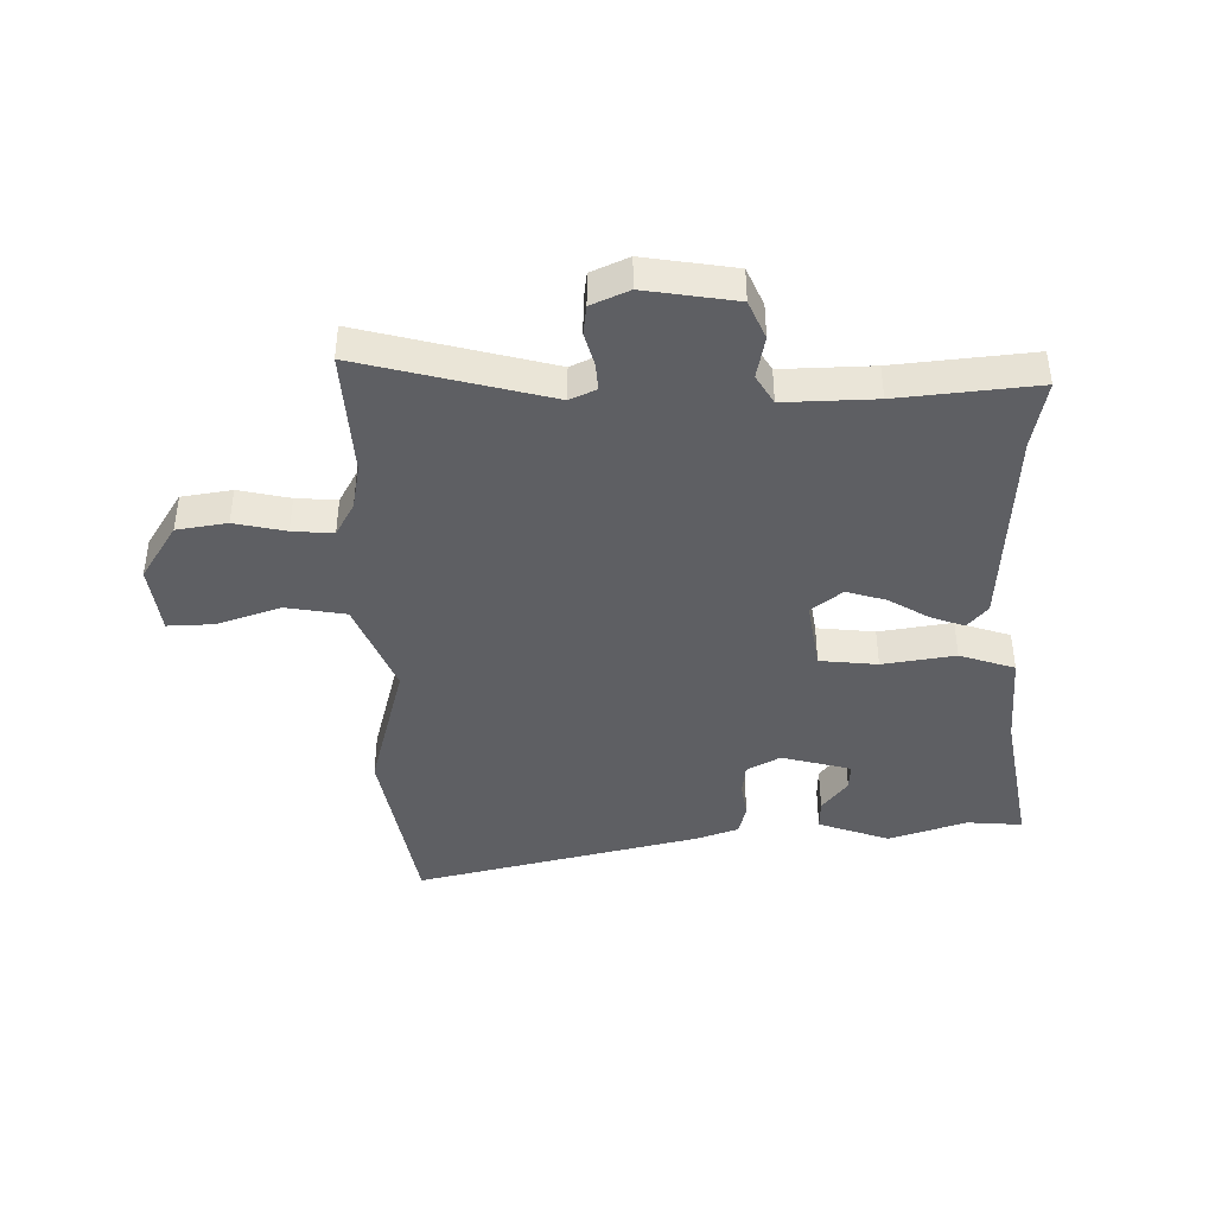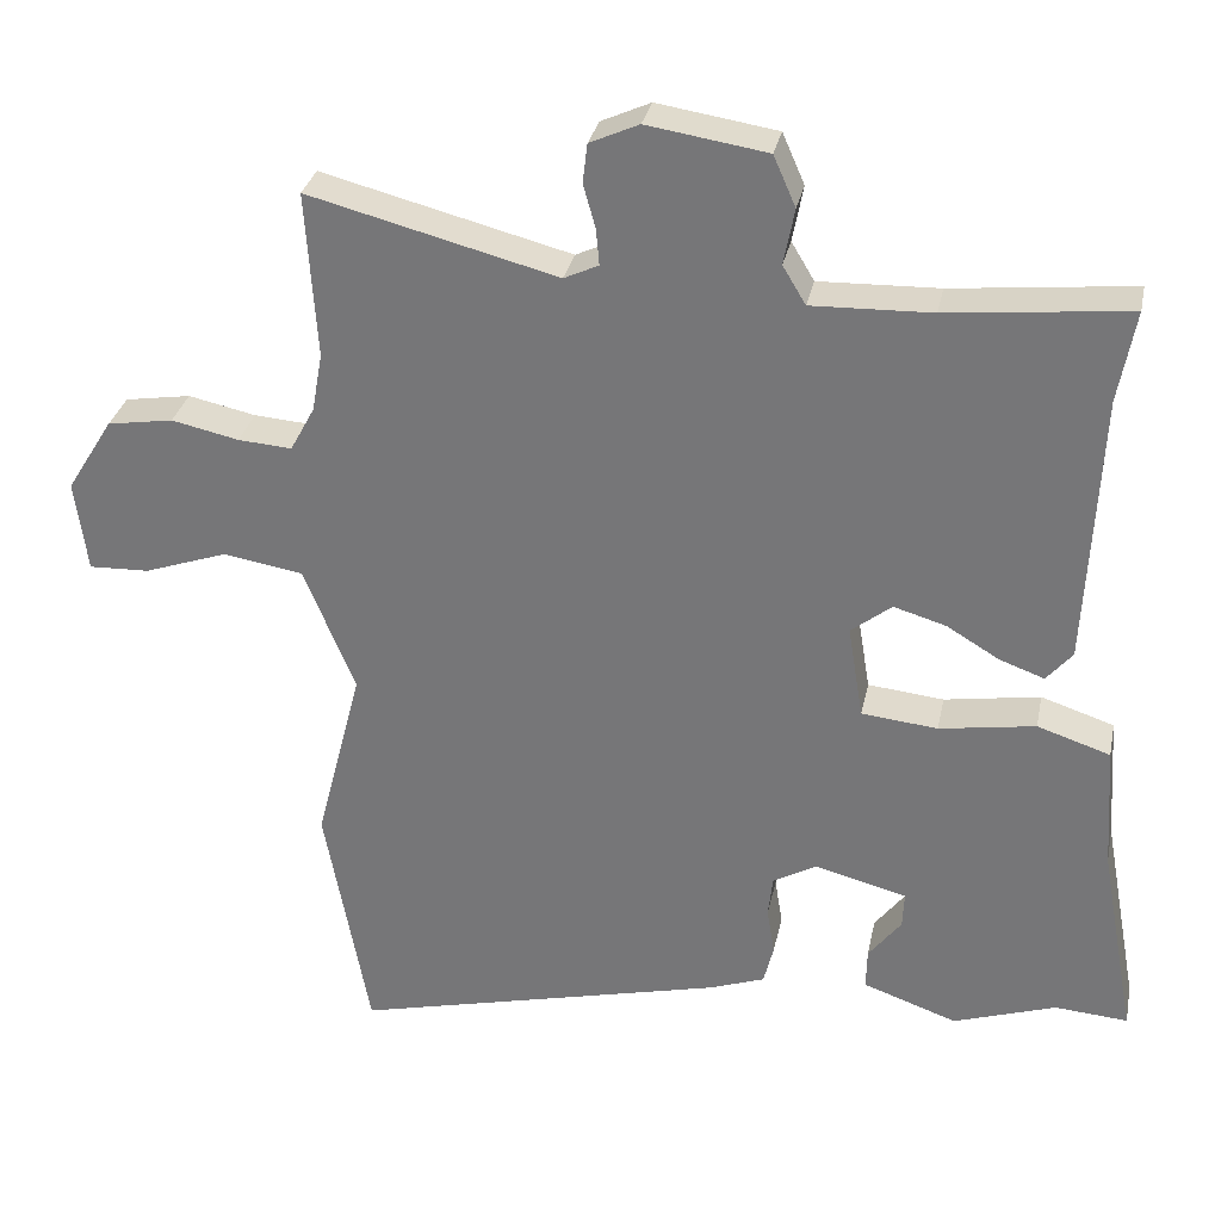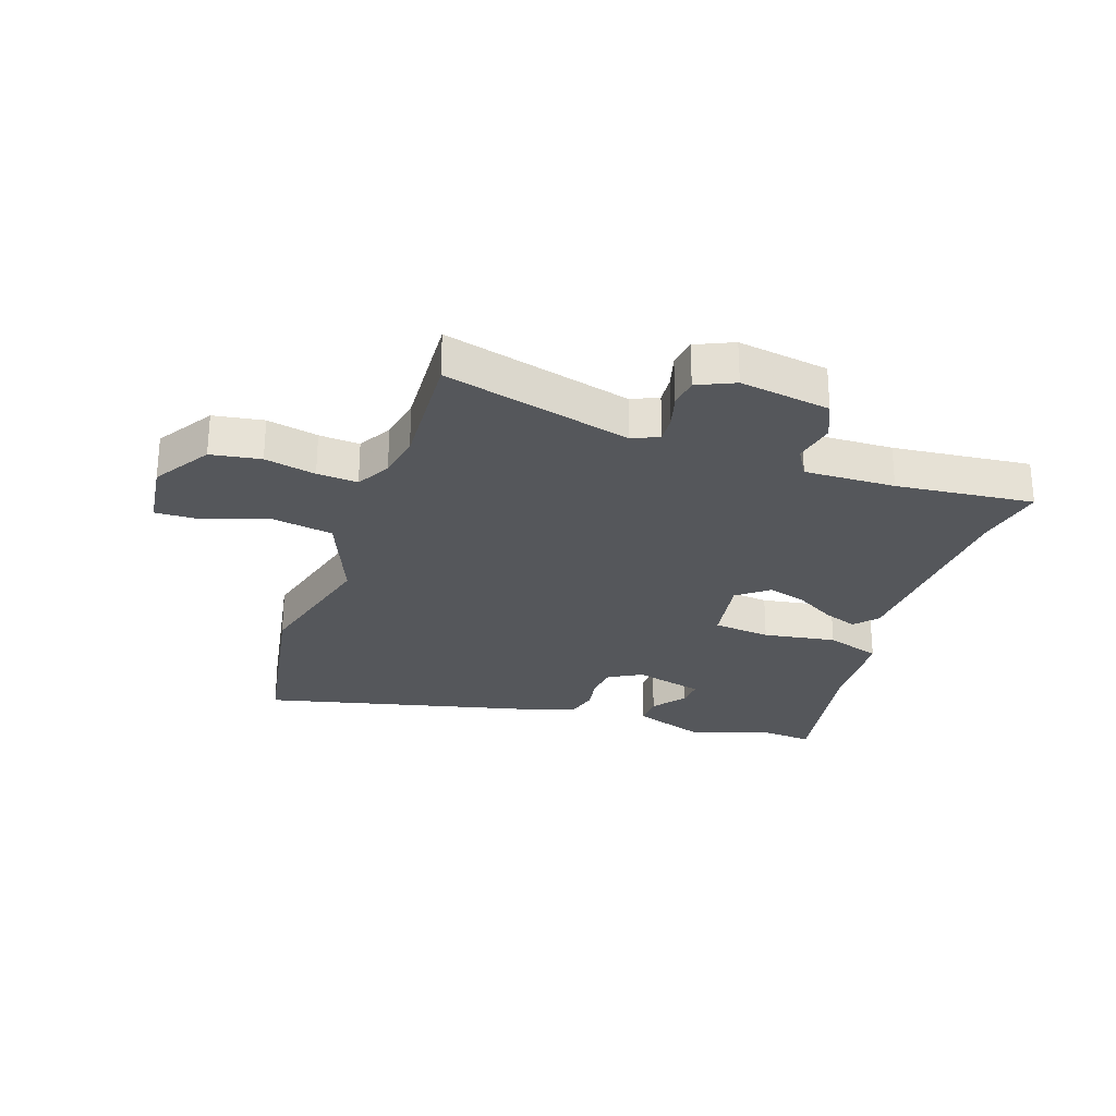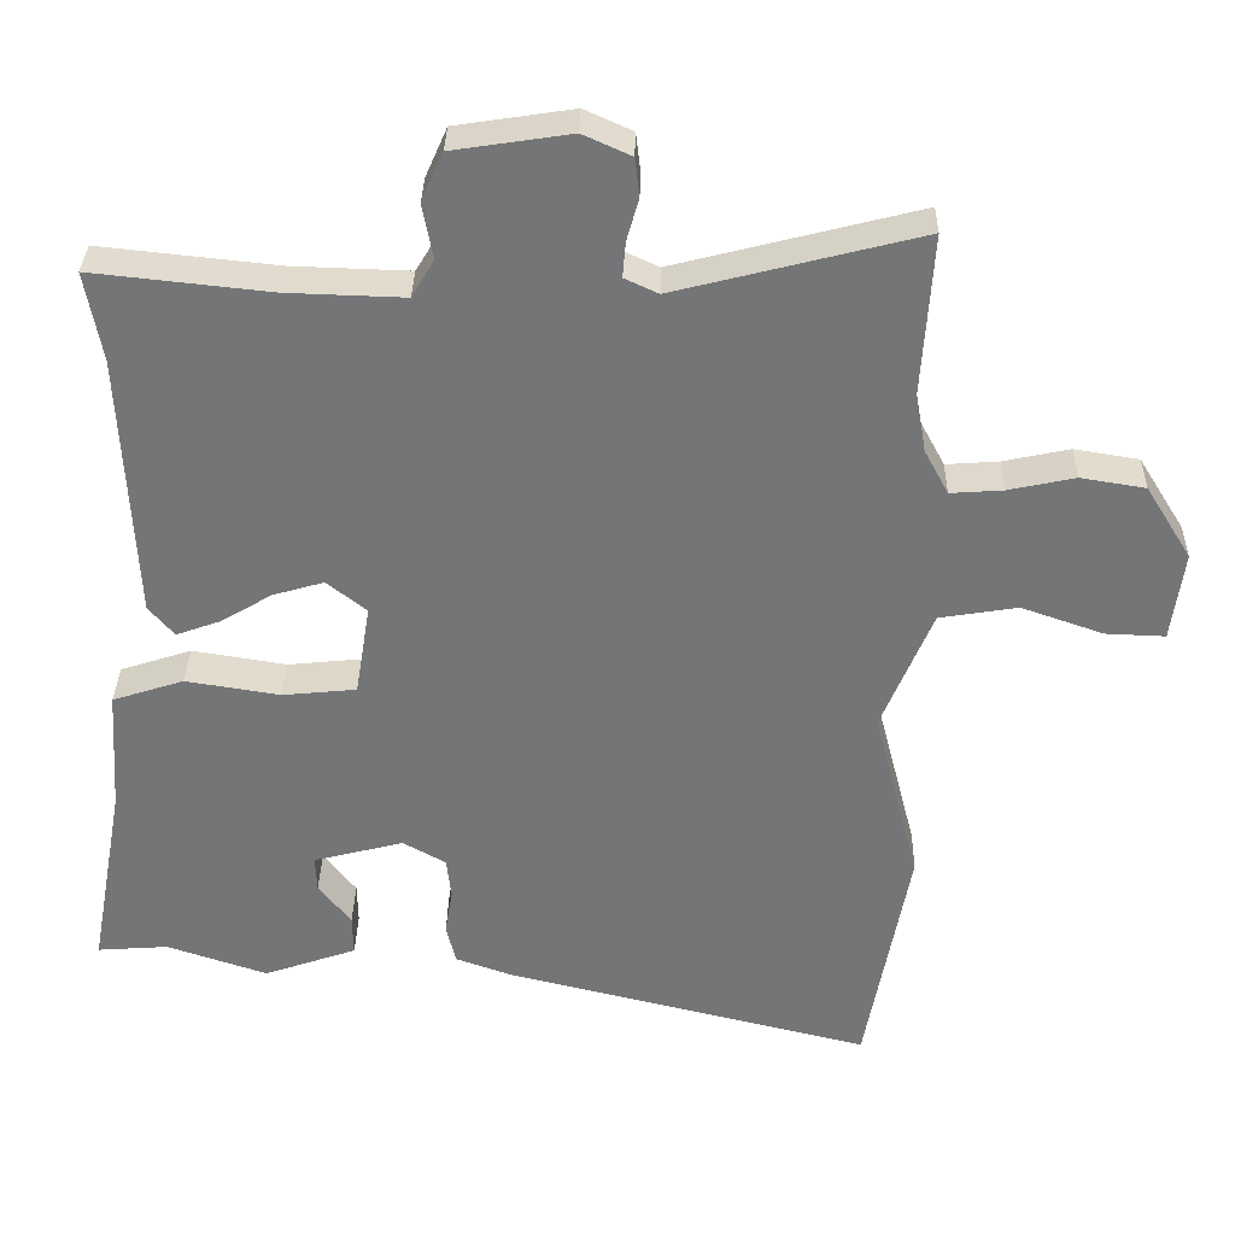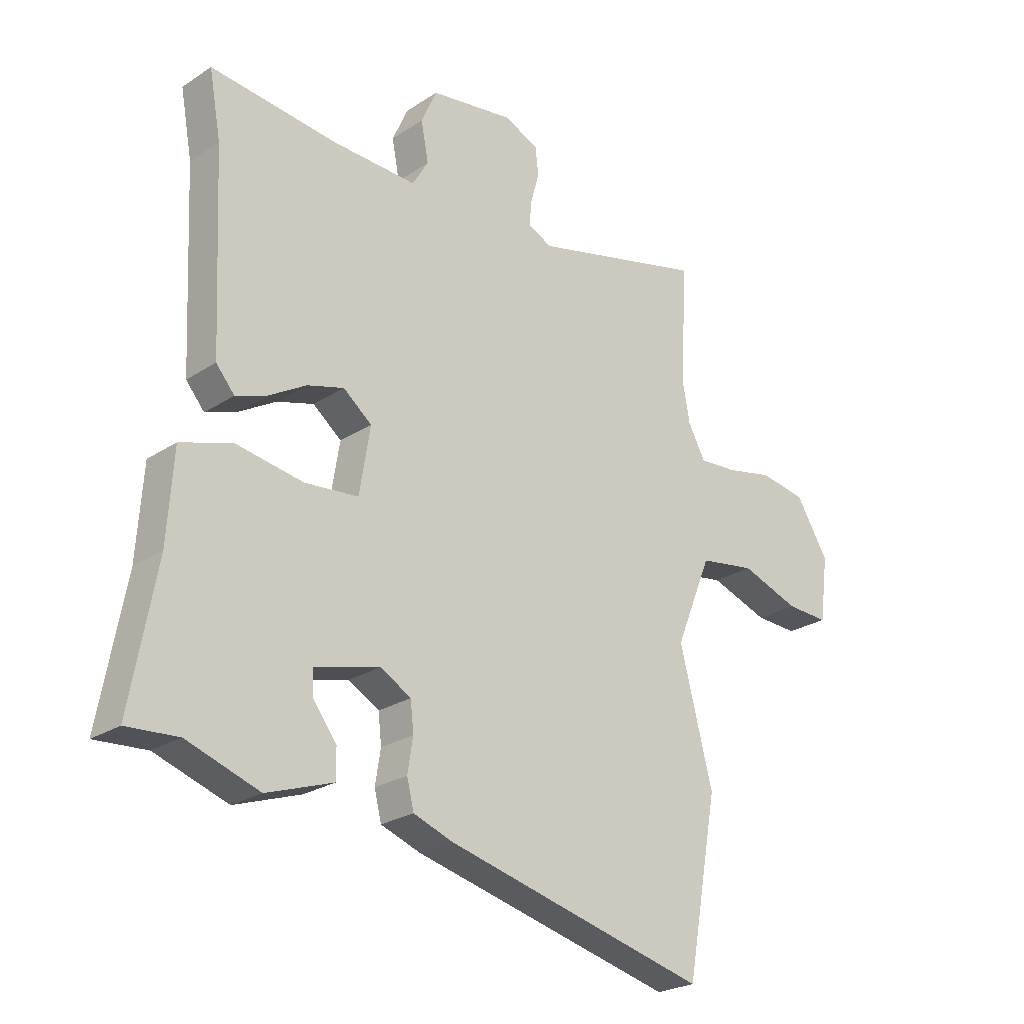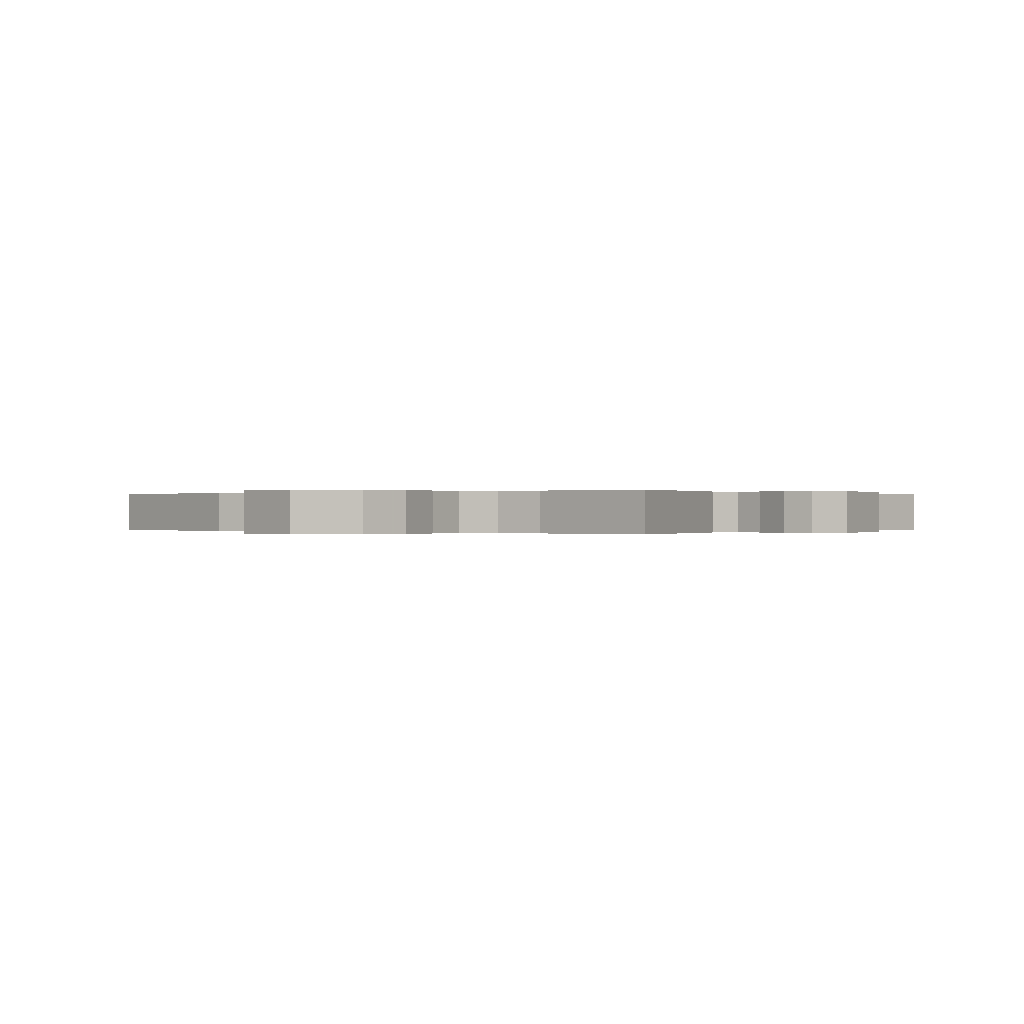
<metadata>
{"format":"obj","ext":"obj","renderer":"f3d","projection":"perspective","resolution":1024,"background":"white","views":[{"elev":-41.9,"azim":0.7,"up":"+Y"},{"elev":31.1,"azim":11.6,"up":"+Z"},{"elev":-26.9,"azim":-19.1,"up":"+Y"},{"elev":33.4,"azim":-178.8,"up":"+Z"},{"elev":-24.7,"azim":136.8,"up":"+Z"},{"elev":0.0,"azim":-51.4,"up":"+Y"}]}
</metadata>
<code>
v -0.471 0.07 -0.659
v -0.529 0.07 -0.343
v -0.468 0.07 -0.107
v -0.535 0.07 0.056
v -0.639 0.07 0.073
v -0.748 0.07 0.035
v -0.827 0.07 0.032
v -0.843 0.07 0.152
v -0.782 0.07 0.25
v -0.696 0.07 0.264
v -0.608 0.07 0.245
v -0.538 0.07 0.24
v -0.506 0.07 0.299
v -0.492 0.07 0.376
v -0.506 0.07 0.593
v -0.182 0.07 0.51
v -0.137 0.07 0.531
v -0.141 0.07 0.578
v -0.157 0.07 0.635
v -0.151 0.07 0.686
v -0.087 0.07 0.715
v 0.069 0.07 0.691
v 0.098 0.07 0.625
v 0.084 0.07 0.552
v 0.114 0.07 0.502
v 0.27 0.07 0.507
v 0.506 0.07 0.532
v 0.484 0.07 0.412
v 0.467 0.07 0.057
v 0.433 0.07 0.017
v 0.375 0.07 0.038
v 0.306 0.07 0.079
v 0.238 0.07 0.099
v 0.185 0.07 0.057
v 0.205 0.07 -0.065
v 0.304 0.07 -0.075
v 0.429 0.07 -0.055
v 0.524 0.07 -0.086
v 0.535 0.07 -0.25
v 0.582 0.07 -0.506
v 0.487 0.07 -0.499
v 0.353 0.07 -0.544
v 0.23 0.07 -0.501
v 0.231 0.07 -0.448
v 0.274 0.07 -0.392
v 0.276 0.07 -0.345
v 0.156 0.07 -0.314
v 0.099 0.07 -0.346
v 0.093 0.07 -0.4
v 0.103 0.07 -0.462
v 0.09 0.07 -0.514
v 0.017 0.07 -0.54
v -0.471 0 -0.659
v -0.529 0 -0.343
v -0.468 0 -0.107
v -0.535 0 0.056
v -0.639 0 0.073
v -0.748 0 0.035
v -0.827 0 0.032
v -0.843 0 0.152
v -0.782 0 0.25
v -0.696 0 0.264
v -0.608 0 0.245
v -0.538 0 0.24
v -0.506 0 0.299
v -0.492 0 0.376
v -0.506 0 0.593
v -0.182 0 0.51
v -0.137 0 0.531
v -0.141 0 0.578
v -0.157 0 0.635
v -0.151 0 0.686
v -0.087 0 0.715
v 0.069 0 0.691
v 0.098 0 0.625
v 0.084 0 0.552
v 0.114 0 0.502
v 0.27 0 0.507
v 0.506 0 0.532
v 0.484 0 0.412
v 0.467 0 0.057
v 0.433 0 0.017
v 0.375 0 0.038
v 0.306 0 0.079
v 0.238 0 0.099
v 0.185 0 0.057
v 0.205 0 -0.065
v 0.304 0 -0.075
v 0.429 0 -0.055
v 0.524 0 -0.086
v 0.535 0 -0.25
v 0.582 0 -0.506
v 0.487 0 -0.499
v 0.353 0 -0.544
v 0.23 0 -0.501
v 0.231 0 -0.448
v 0.274 0 -0.392
v 0.276 0 -0.345
v 0.156 0 -0.314
v 0.099 0 -0.346
v 0.093 0 -0.4
v 0.103 0 -0.462
v 0.09 0 -0.514
v 0.017 0 -0.54
f 1 2 3
f 52 1 3
f 51 52 3
f 50 51 3
f 49 50 3
f 48 49 3 4
f 47 48 4
f 46 47 4
f 43 44 45
f 42 43 45
f 41 42 45
f 41 45 46
f 40 41 46
f 39 40 46
f 38 39 46
f 37 38 46
f 36 37 46
f 35 36 46
f 30 31 32
f 29 30 32
f 28 29 32
f 28 32 33
f 27 28 33
f 26 27 33
f 25 26 33 34
f 22 23 24
f 21 22 24
f 20 21 24
f 19 20 24
f 18 19 24
f 24 25 34
f 18 24 34
f 17 18 34
f 14 15 16
f 13 14 16
f 17 34 35
f 16 17 35
f 13 16 35
f 12 13 35
f 9 10 11
f 8 9 11
f 7 8 11
f 6 7 11
f 5 6 11
f 4 5 11 12
f 4 12 35 46
f 55 54 53
f 55 53 104
f 55 104 103
f 55 103 102
f 55 102 101
f 56 55 101 100
f 56 100 99
f 56 99 98
f 97 96 95
f 97 95 94
f 97 94 93
f 98 97 93
f 98 93 92
f 98 92 91
f 98 91 90
f 98 90 89
f 98 89 88
f 98 88 87
f 84 83 82
f 84 82 81
f 84 81 80
f 85 84 80
f 85 80 79
f 85 79 78
f 86 85 78 77
f 76 75 74
f 76 74 73
f 76 73 72
f 76 72 71
f 76 71 70
f 86 77 76
f 86 76 70
f 86 70 69
f 68 67 66
f 68 66 65
f 87 86 69
f 87 69 68
f 87 68 65
f 87 65 64
f 63 62 61
f 63 61 60
f 63 60 59
f 63 59 58
f 63 58 57
f 64 63 57 56
f 98 87 64 56
f 1 53 54 2
f 2 54 55 3
f 3 55 56 4
f 4 56 57 5
f 5 57 58 6
f 6 58 59 7
f 7 59 60 8
f 8 60 61 9
f 9 61 62 10
f 10 62 63 11
f 11 63 64 12
f 12 64 65 13
f 13 65 66 14
f 14 66 67 15
f 15 67 68 16
f 16 68 69 17
f 17 69 70 18
f 18 70 71 19
f 19 71 72 20
f 20 72 73 21
f 21 73 74 22
f 22 74 75 23
f 23 75 76 24
f 24 76 77 25
f 25 77 78 26
f 26 78 79 27
f 27 79 80 28
f 28 80 81 29
f 29 81 82 30
f 30 82 83 31
f 31 83 84 32
f 32 84 85 33
f 33 85 86 34
f 34 86 87 35
f 35 87 88 36
f 36 88 89 37
f 37 89 90 38
f 38 90 91 39
f 39 91 92 40
f 40 92 93 41
f 41 93 94 42
f 42 94 95 43
f 43 95 96 44
f 44 96 97 45
f 45 97 98 46
f 46 98 99 47
f 47 99 100 48
f 48 100 101 49
f 49 101 102 50
f 50 102 103 51
f 51 103 104 52
f 52 104 53 1

</code>
